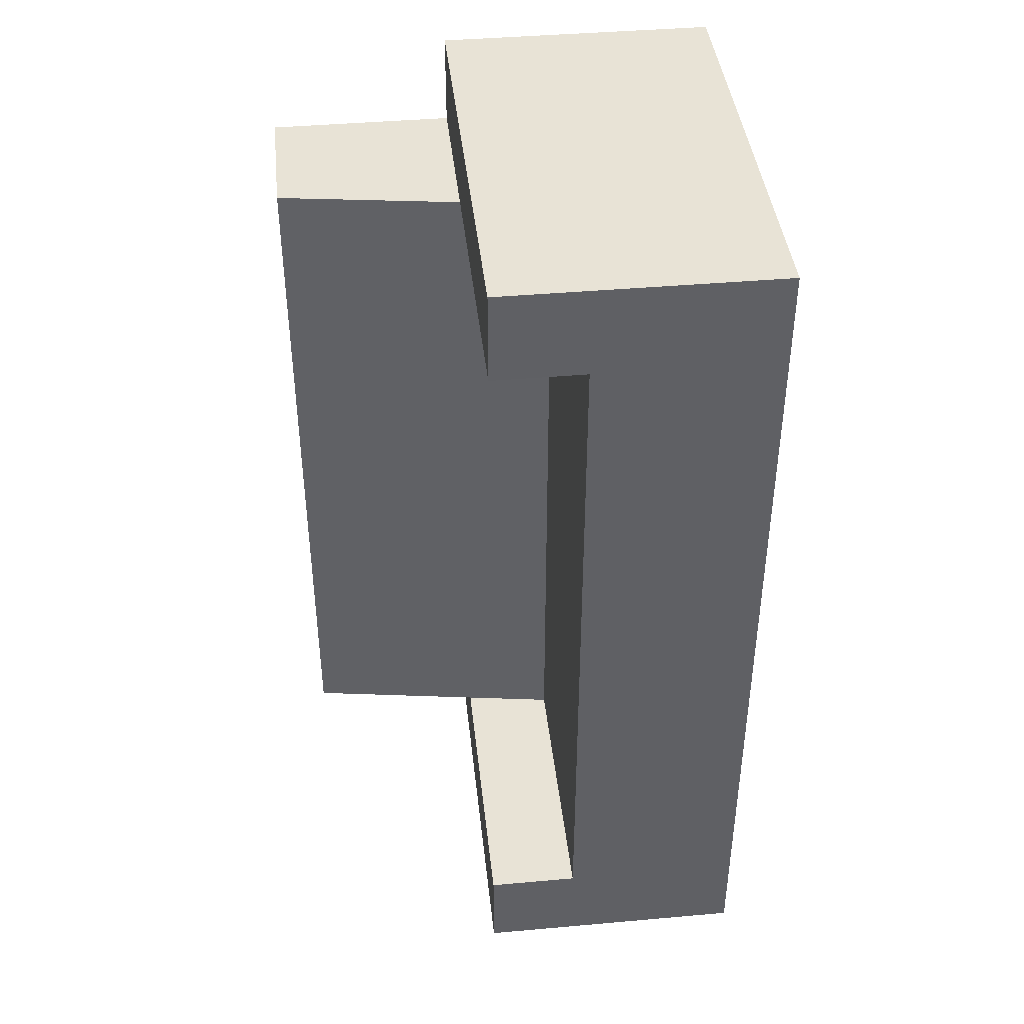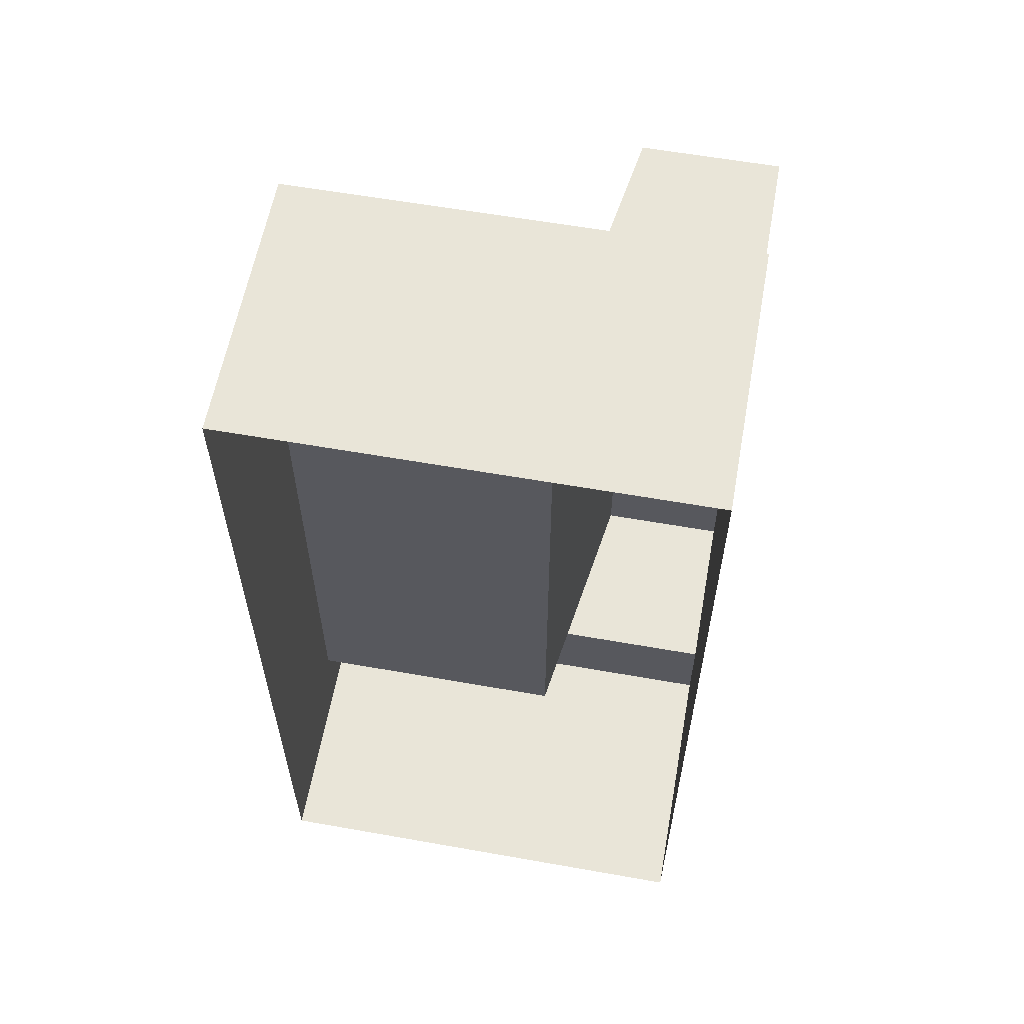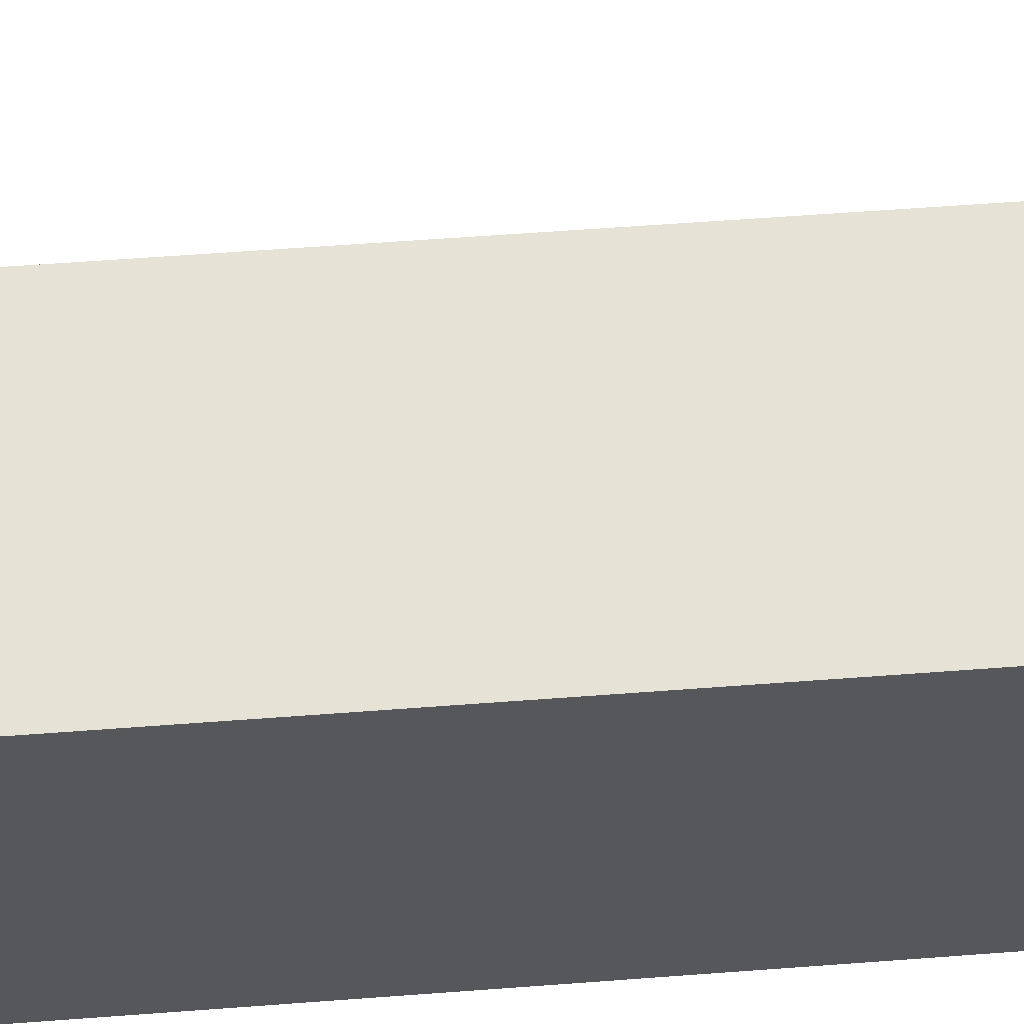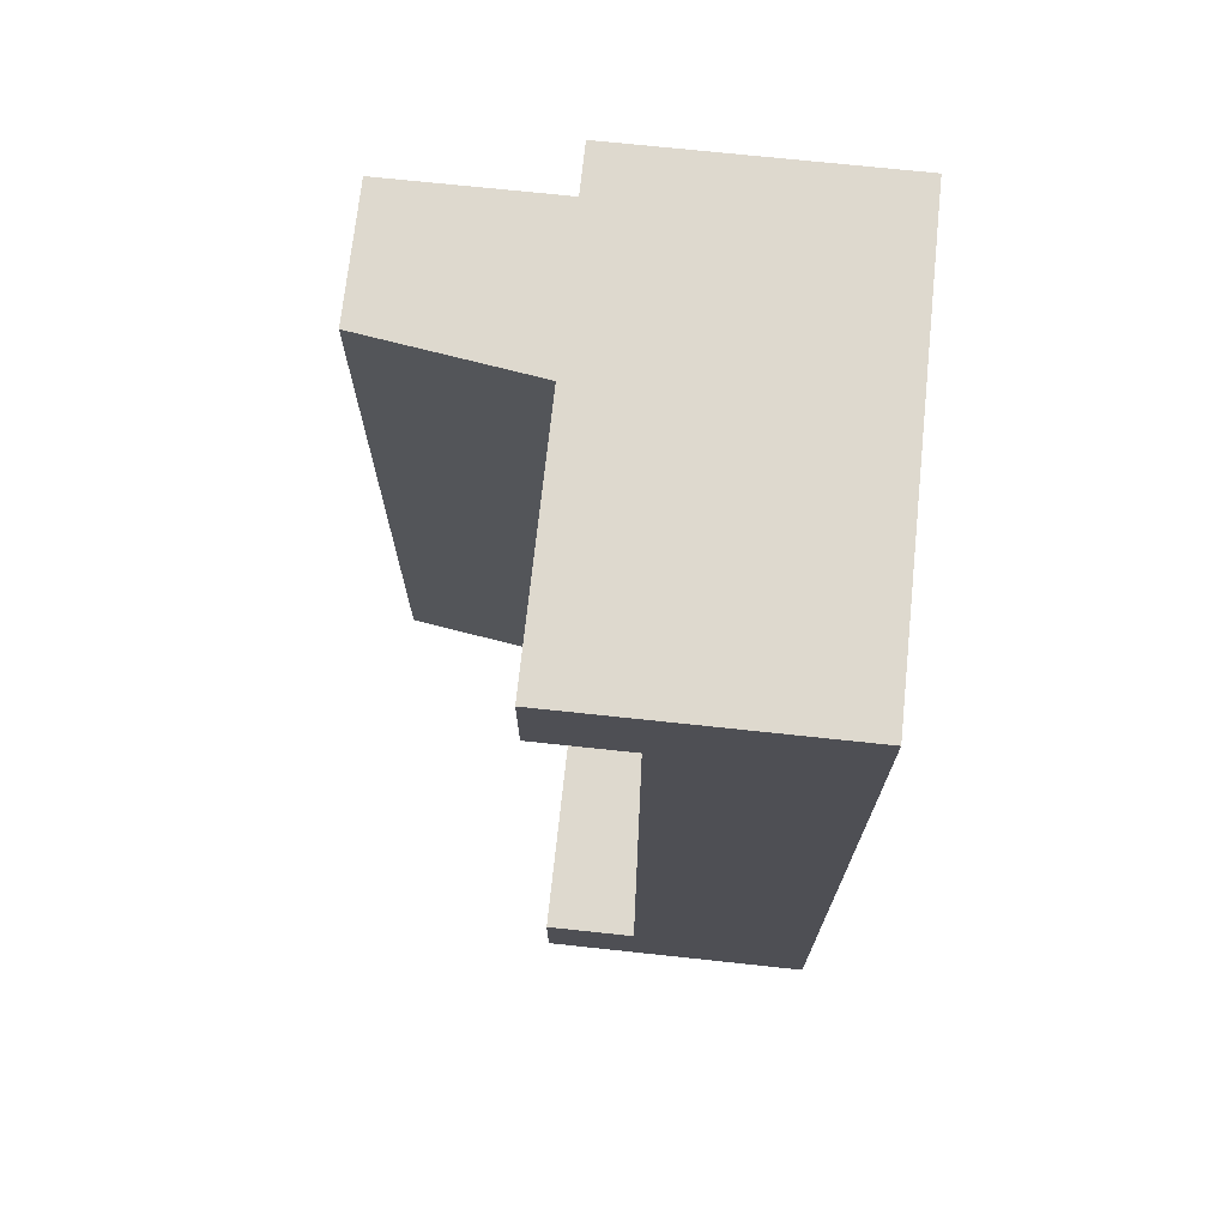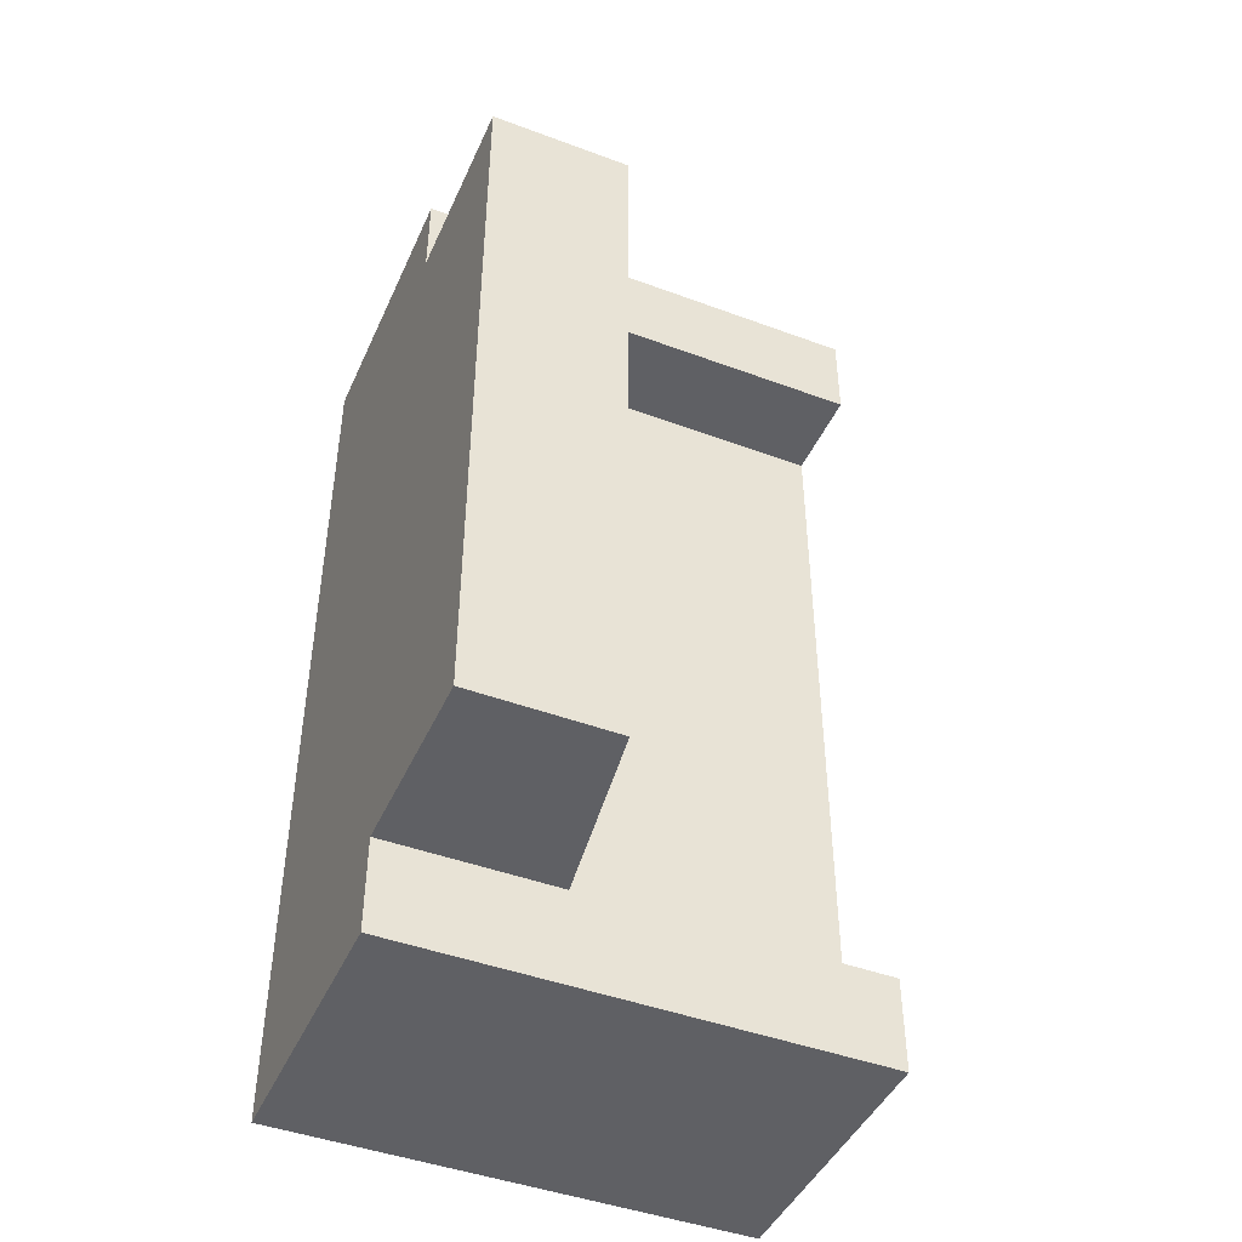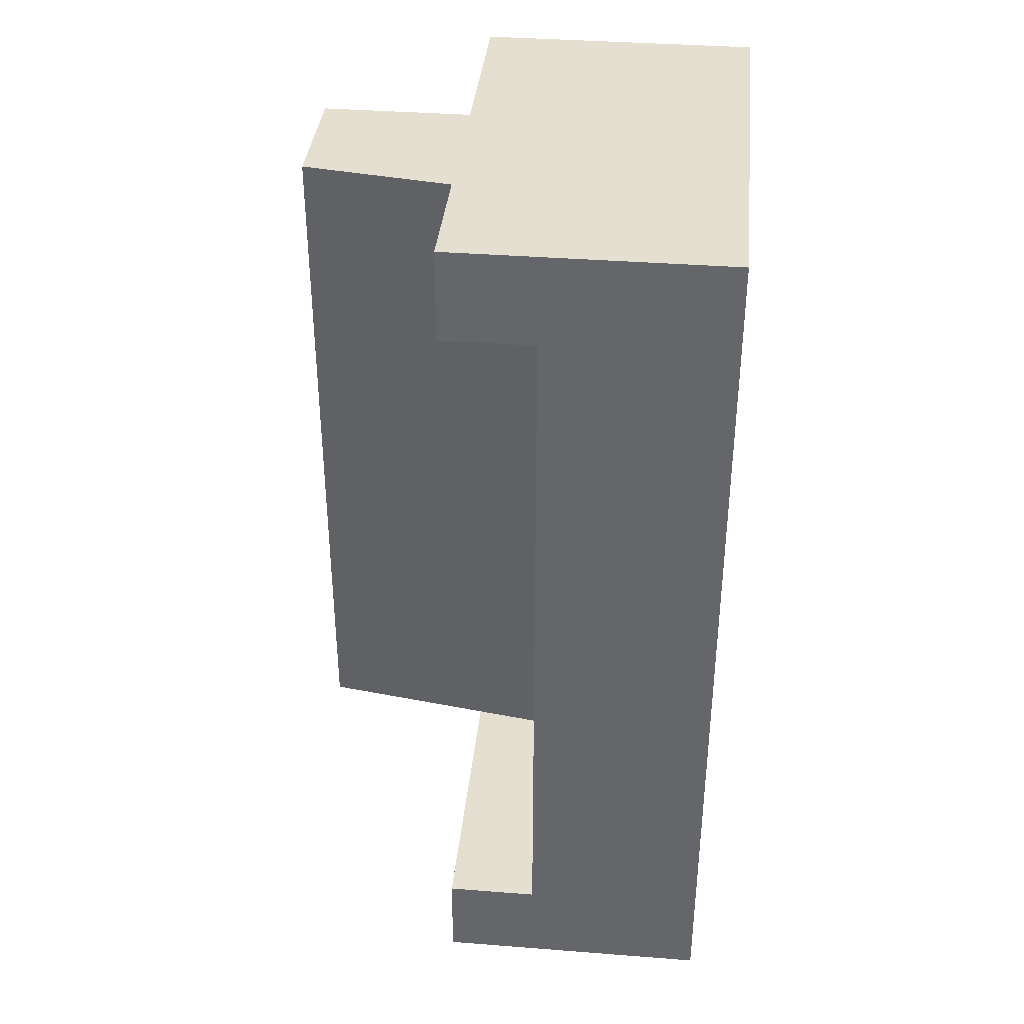
<metadata>
{"format":"obj","ext":"obj","renderer":"f3d","projection":"perspective","resolution":1024,"background":"white","views":[{"elev":41.9,"azim":-96.1,"up":"+Z"},{"elev":59.7,"azim":10.3,"up":"+Z"},{"elev":63.0,"azim":85.7,"up":"+Y"},{"elev":71.5,"azim":-83.9,"up":"+Z"},{"elev":-45.0,"azim":156.7,"up":"+Z"},{"elev":37.4,"azim":-84.3,"up":"+Z"}]}
</metadata>
<code>
o Cube
v 0.21 0.4 0.8
v 0.21 0.4 -0.8
v 0.3 1 0.8
v 0.3 1 -0.8
v 0.6 1 -0.8
v 0.6 1 0.8
v -0.4 0.4 0.8
v -0.4 0.4 -0.8
v 0.24 0.6 0.8
v 0.24 0.6 -0.8
v 0.6 0.6 -0.8
v 0.6 0.6 0.8
v -0.4 0.6 0.8
v -0.4 0.6 1
v 0.6 0 1
v -0.4 0 1
v 0.6 0.6 1
v -0.4 0.6 -1
v 0.6 0.6 -1
v -0.4 0.6 -0.8
v 0.6 0 -1
v -0.4 0 -1
f 21 12 15
f 12 11 6
f 7 2 8
f 18 19 22
f 16 15 17
f 17 15 12
f 4 11 10
f 1 7 13
f 3 9 12
f 14 17 9
f 12 9 17
f 10 20 2
f 19 11 21
f 9 10 1
f 3 4 9
f 20 10 18
f 13 14 9
f 11 5 6
f 12 21 11
f 6 5 3
f 4 3 5
f 10 9 4
f 2 1 10
f 2 20 8
f 9 1 13
f 1 2 7
f 18 8 20
f 18 22 8
f 13 7 14
f 16 14 7
f 8 22 16
f 7 8 16
f 12 6 3
f 11 4 5
f 21 22 19
f 14 16 17
f 18 10 19
f 11 19 10

</code>
